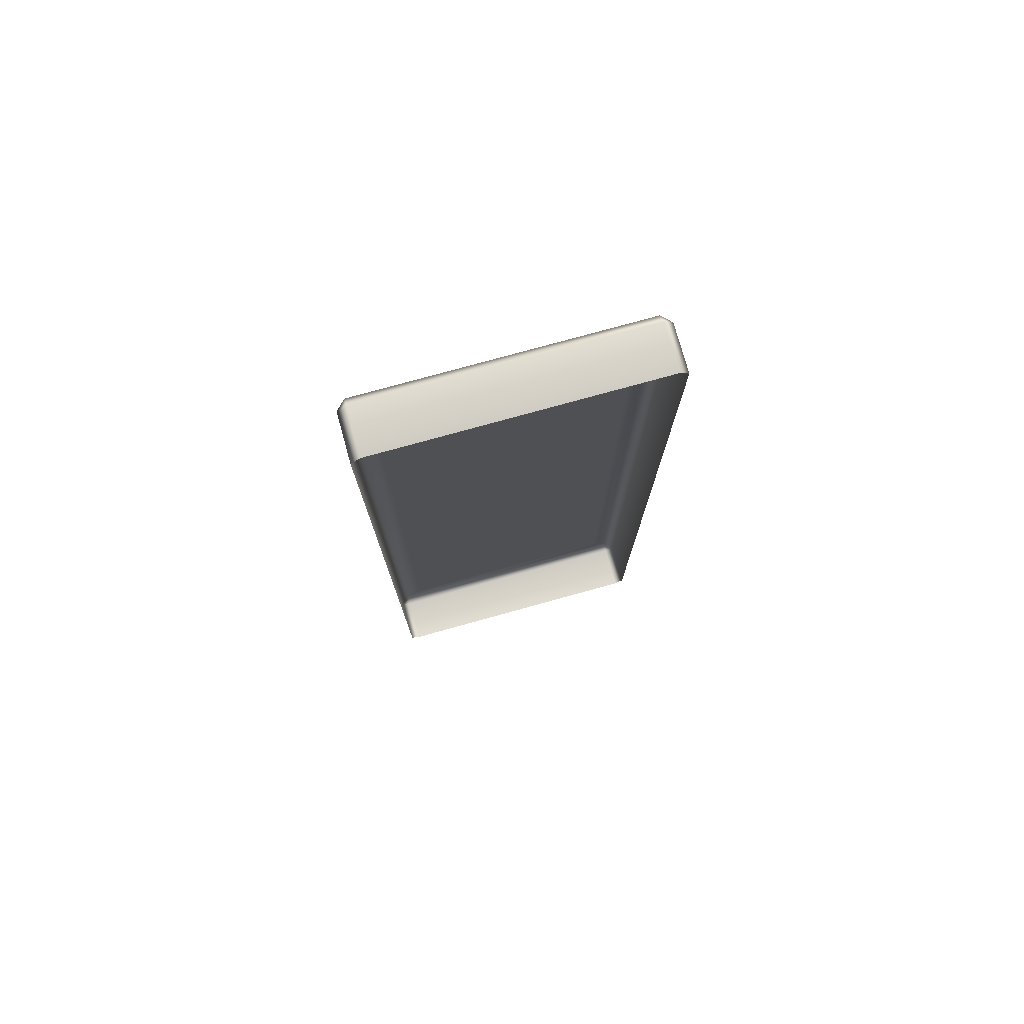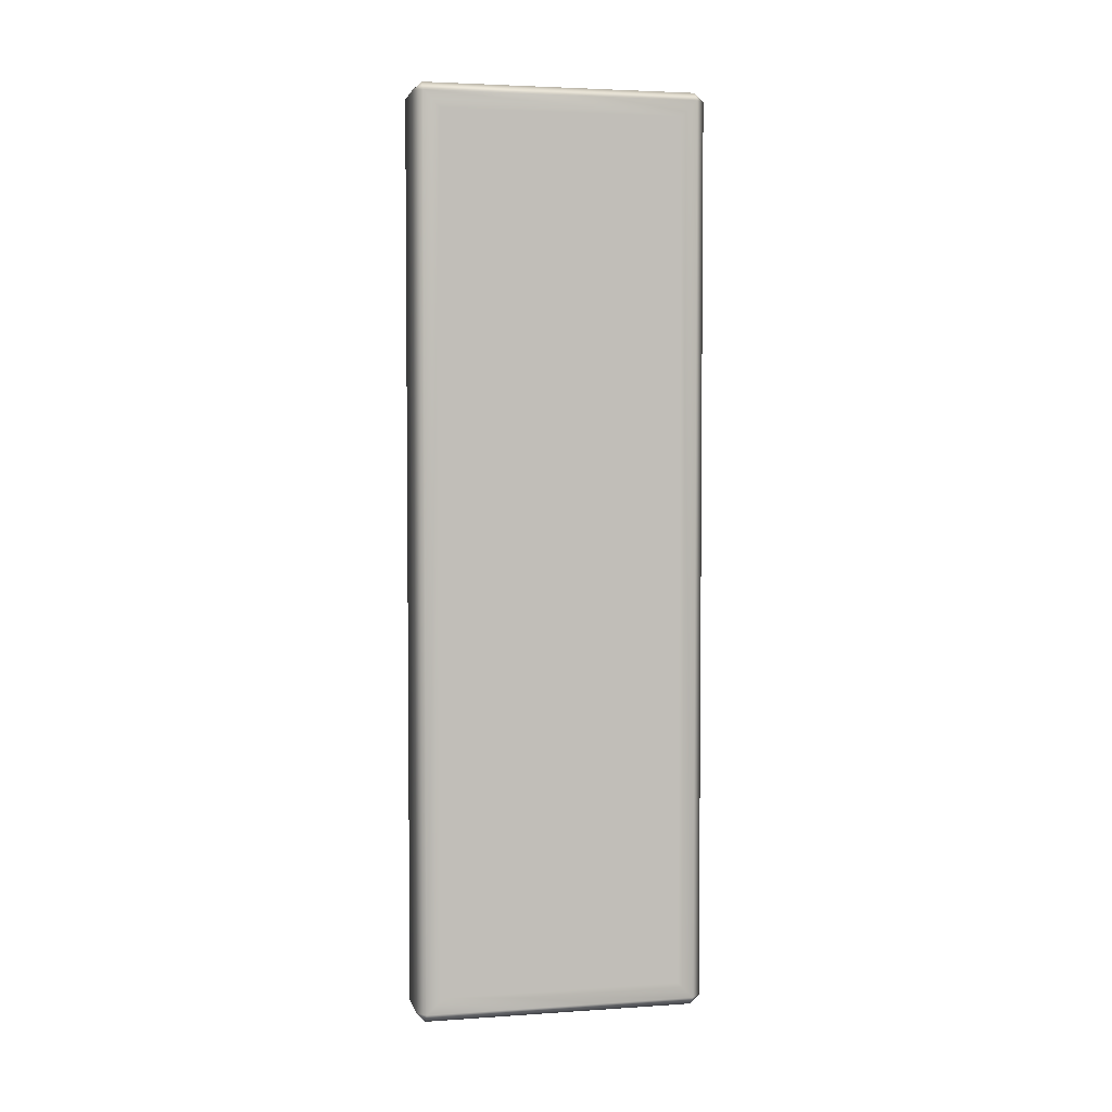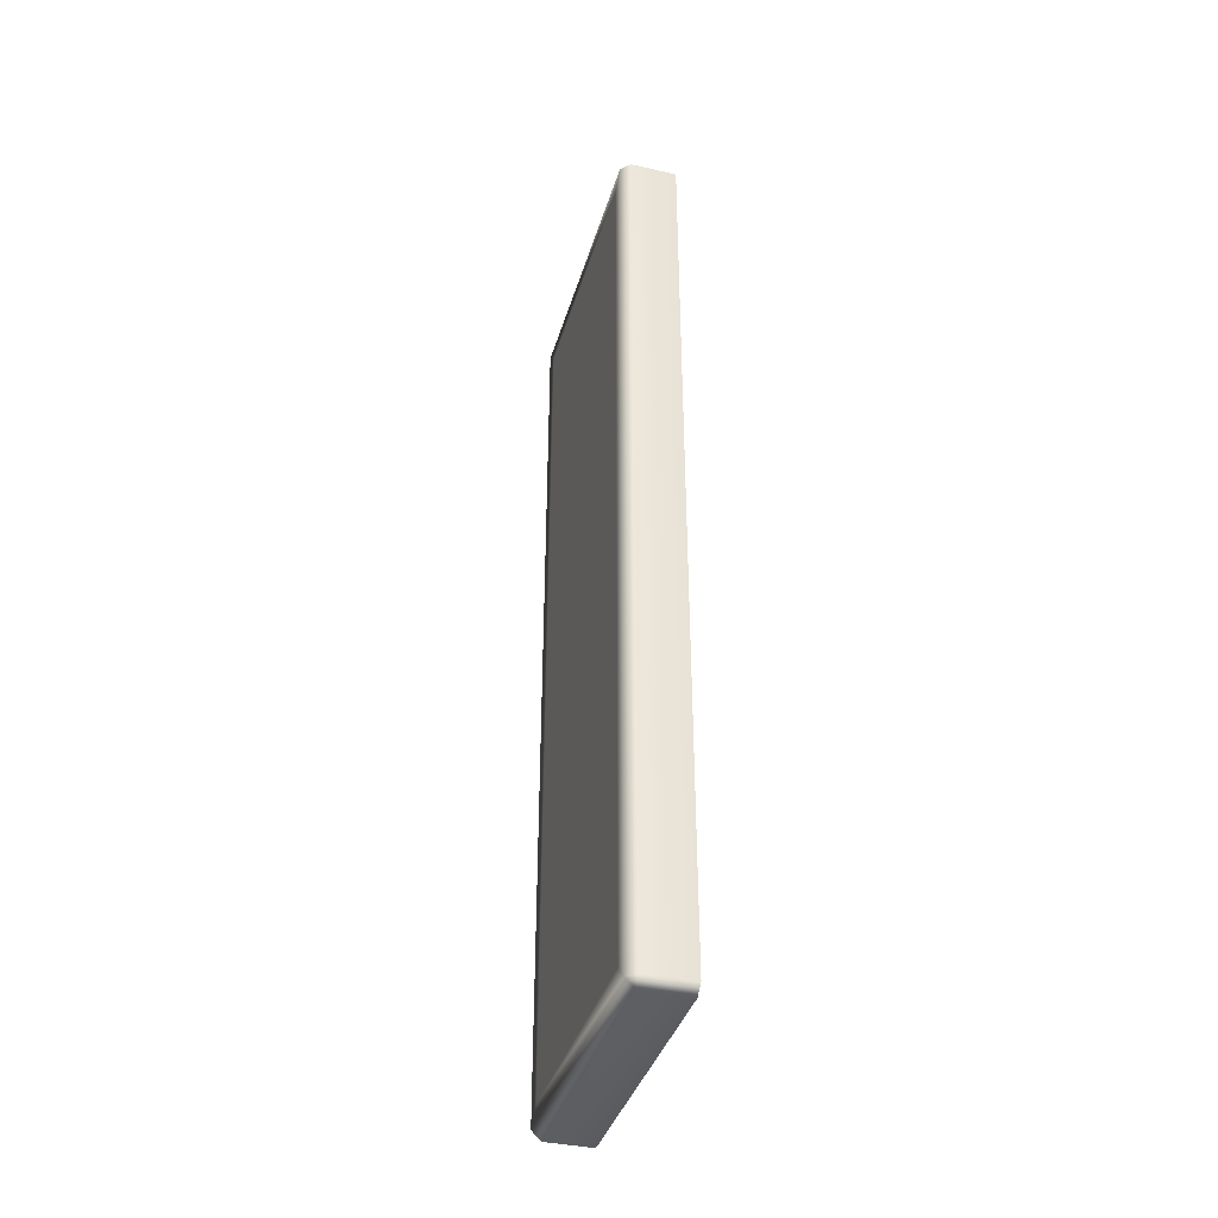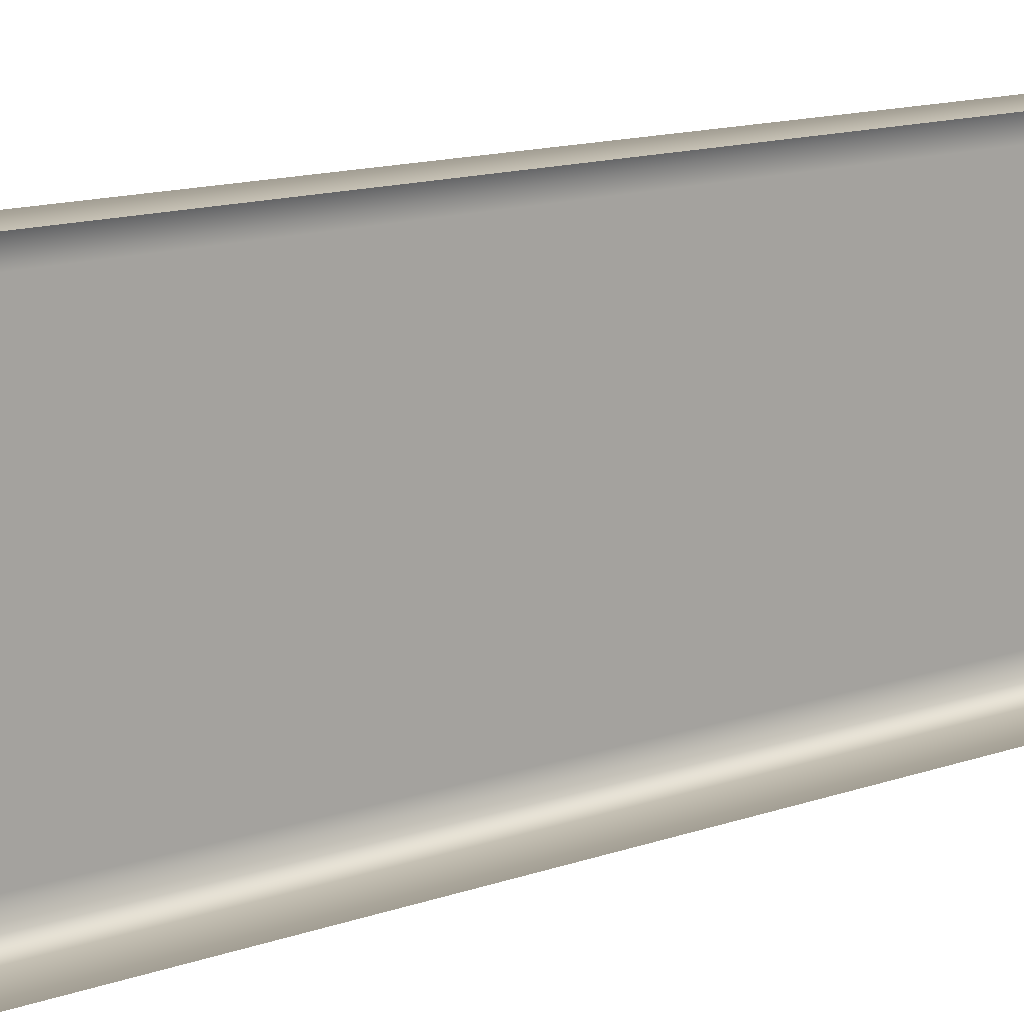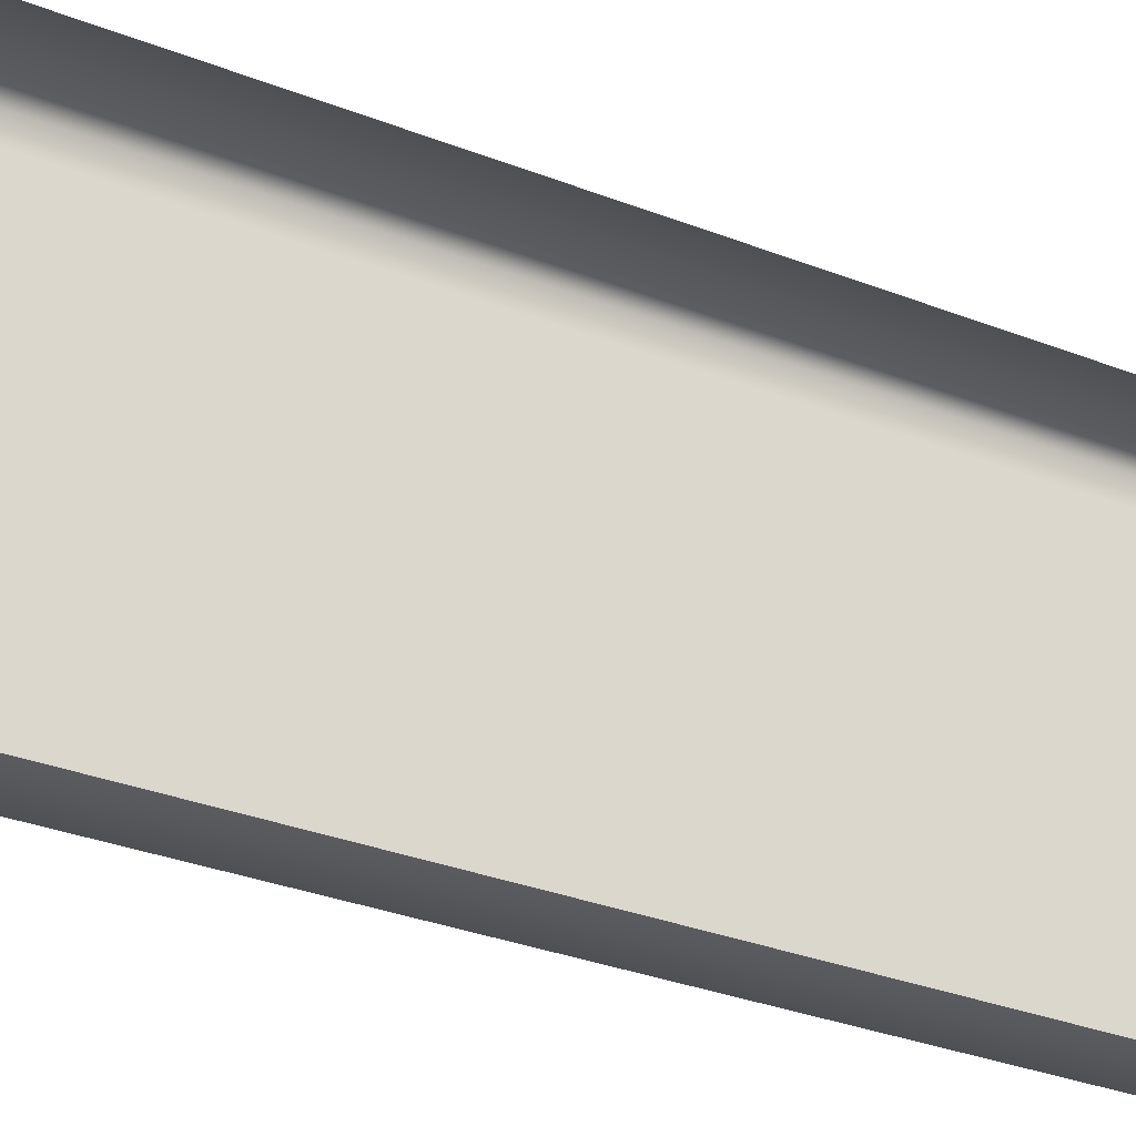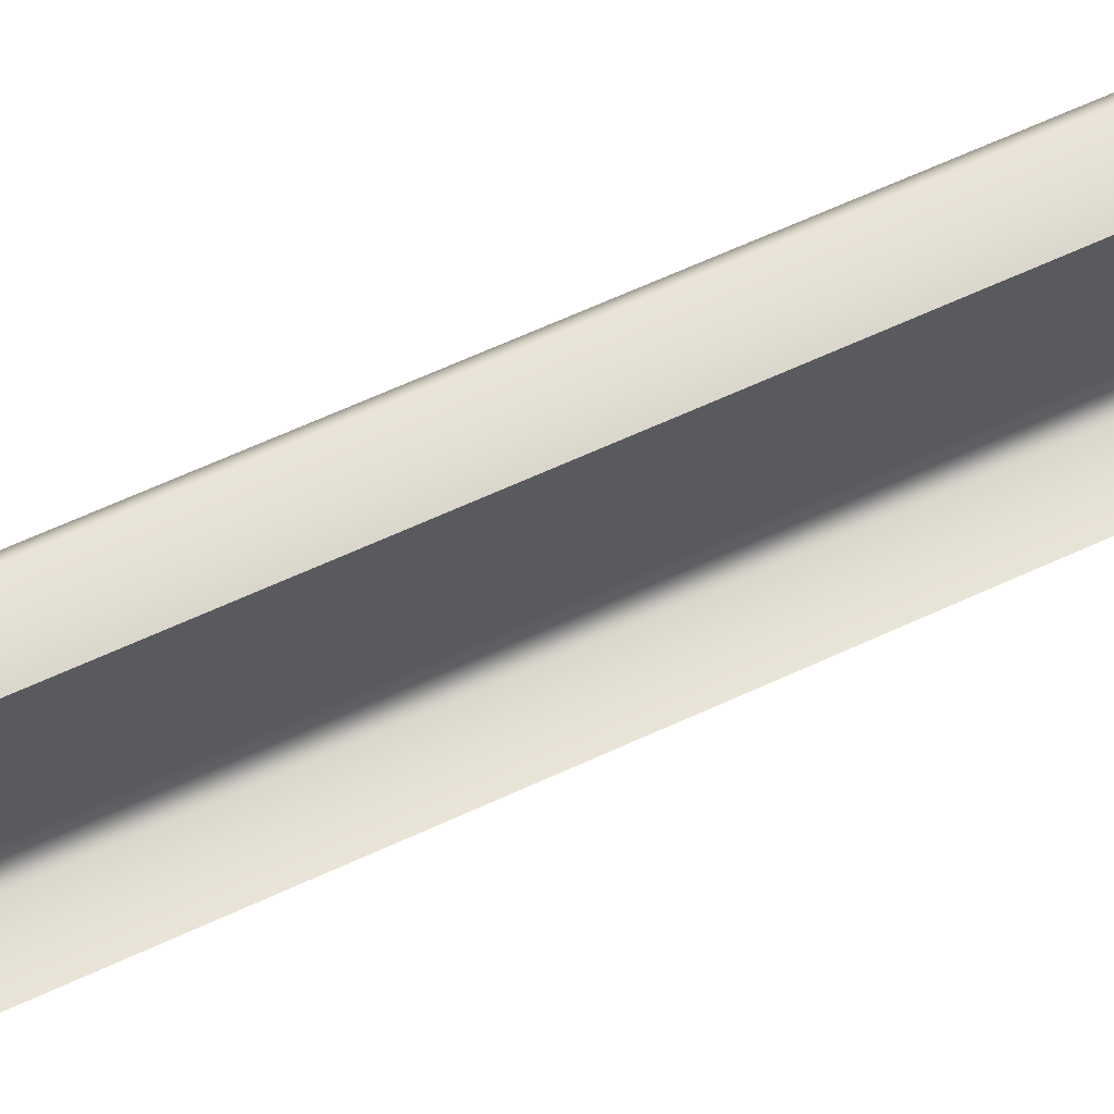
<metadata>
{"format":"obj","ext":"obj","renderer":"f3d","projection":"perspective","resolution":1024,"background":"white","views":[{"elev":76.7,"azim":74.5,"up":"+Z"},{"elev":3.6,"azim":-102.6,"up":"+Z"},{"elev":-38.5,"azim":-16.0,"up":"+Z"},{"elev":11.5,"azim":47.0,"up":"+Y"},{"elev":-26.5,"azim":56.9,"up":"+Y"},{"elev":65.9,"azim":65.3,"up":"+Y"}]}
</metadata>
<code>
v  -0.172 -0.644 2.582
v  -0.172 0.644 2.582
v  -0.172 0.644 -2.582
v  -0.172 -0.644 -2.582
v  0.172 -0.844 2.837
v  0.172 0.844 2.837
v  -0.116 0.844 2.837
v  -0.116 -0.844 2.837
v  0.172 0.9 2.781
v  0.172 0.9 -2.781
v  -0.116 0.9 -2.781
v  -0.116 0.9 2.781
v  0.172 0.844 -2.837
v  0.172 -0.844 -2.837
v  -0.116 -0.844 -2.837
v  -0.116 0.844 -2.837
v  0.172 -0.9 -2.781
v  0.172 -0.9 2.781
v  -0.116 -0.9 2.781
v  -0.116 -0.9 -2.781
v  -0.172 -0.844 2.781
v  -0.172 0.844 2.781
v  -0.172 -0.844 -2.781
v  -0.172 0.844 -2.781
v  -0.172 0.744 2.682
v  -0.172 -0.744 2.682
v  -0.172 0.744 -2.682
v  -0.172 -0.744 -2.682
g Sign4
f 1 2 3 4
f 5 6 7 8
f 9 10 11 12
f 13 14 15 16
f 17 18 19 20
f 8 21 19
f 12 22 7
f 20 23 15
f 16 24 11
f 21 8 7 22
f 22 12 11 24
f 24 16 15 23
f 23 20 19 21
f 6 9 12 7
f 8 19 18 5
f 10 13 16 11
f 14 17 20 15
f 22 25 26 21
f 24 27 25 22
f 23 28 27 24
f 23 21 26 28
f 2 1 26 25
f 3 2 25 27
f 4 3 27 28
f 1 4 28 26

</code>
